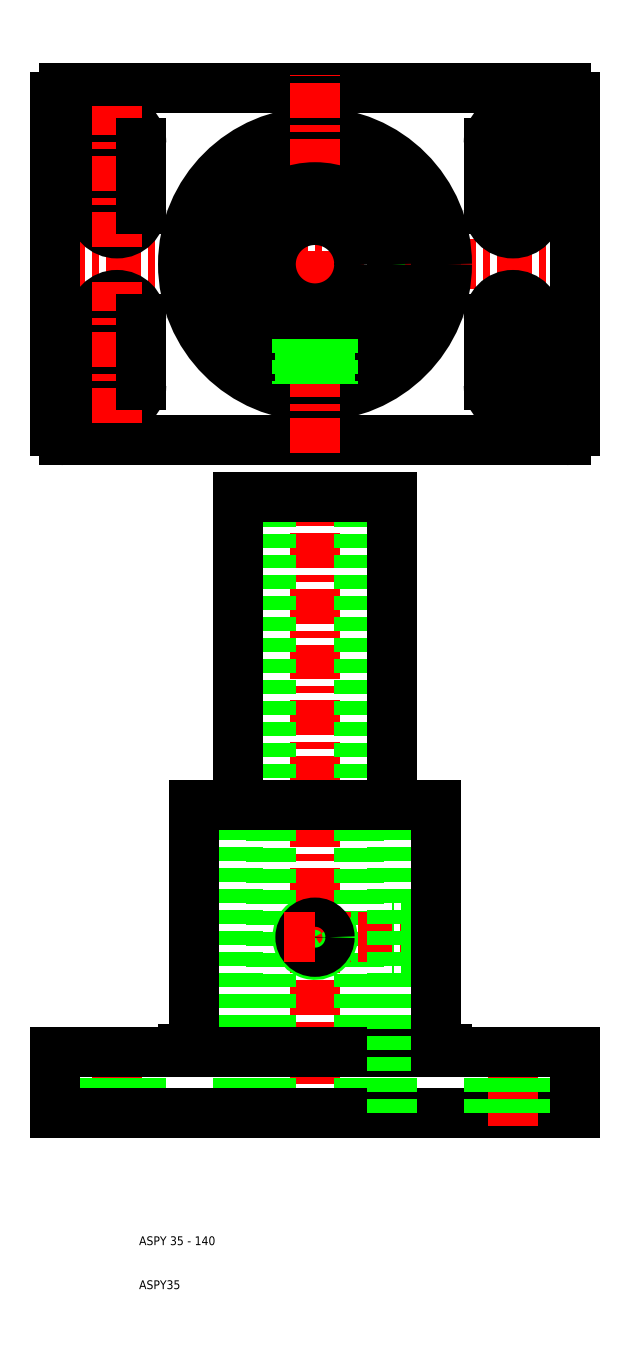
<metadata>
{"format":"dxf","ext":"dxf","renderer":"ezdxf+matplotlib","layout":"modelspace","background":"white","min_lineweight":24,"dpi":150}
</metadata>
<code>
0
SECTION
2
ENTITIES
0
LINE
8
CENTER
10
50
20
47
30
0
11
50
21
193
31
0
0
LINE
8
0
10
60.05
20
50
30
0
11
60.05
21
190
31
0
0
LINE
8
0
10
39.95
20
50
30
0
11
39.95
21
190
31
0
0
LINE
8
0
10
32.5
20
120
30
0
11
32.5
21
190
31
0
0
LINE
8
0
10
67.5
20
120
30
0
11
67.5
21
190
31
0
0
LINE
8
CENTER
10
80.5
20
90
30
0
11
50
21
90
31
0
0
LINE
8
0
10
77.5
20
86.68
30
0
11
67.5
21
86.68
31
0
0
LINE
8
0
10
77.5
20
86
30
0
11
67.5
21
86
31
0
0
LINE
8
0
10
77.5
20
94
30
0
11
67.5
21
94
31
0
0
LINE
8
0
10
77.5
20
93.32
30
0
11
67.5
21
93.32
31
0
0
LINE
8
0
10
50
20
50
30
0
11
109
21
50
31
0
0
LINE
8
0
10
77.5
20
64
30
0
11
50
21
64
31
0
0
LINE
8
0
10
77.5
20
120
30
0
11
67.5
21
120
31
0
0
LINE
8
CENTER
10
5
20
47
30
0
11
5
21
67
31
0
0
LINE
8
0
10
67.5
20
120
30
0
11
67.5
21
50
31
0
0
LINE
8
0
10
32.5
20
120
30
0
11
32.5
21
50
31
0
0
LINE
8
0
10
10.5
20
50
30
0
11
10.5
21
64
31
0
0
LINE
8
0
10
-0.5
20
50
30
0
11
-0.5
21
64
31
0
0
LINE
8
0
10
-9
20
50
30
0
11
-9
21
64
31
0
0
LINE
8
0
10
50
20
50
30
0
11
-9
21
50
31
0
0
TEXT
8
0
10
10
20
10
30
0
40
2
1
ASPY35
0
TEXT
8
0
10
10
20
20
30
0
40
2
1
ASPY 35 - 140
0
LINE
8
0
10
-9
20
64
30
0
11
22.5
21
64
31
0
0
LINE
8
0
10
22.5
20
67
30
0
11
22.5
21
120
31
0
0
LINE
8
0
10
22.5
20
64
30
0
11
50
21
64
31
0
0
ARC
8
0
10
50
20
90
30
0
40
4
50
120
51
30
0
CIRCLE
8
0
10
50
20
90
30
0
40
3.324
0
LINE
8
CENTER
10
43
20
90
30
0
11
50
21
90
31
0
0
LINE
8
0
10
32.5
20
120
30
0
11
50
21
120
31
0
0
LINE
8
0
10
22.5
20
120
30
0
11
32.5
21
120
31
0
0
LINE
8
0
10
67.5
20
120
30
0
11
50
21
120
31
0
0
LINE
8
CENTER
10
95
20
47
30
0
11
95
21
67
31
0
0
LINE
8
0
10
100.5
20
50
30
0
11
100.5
21
64
31
0
0
LINE
8
0
10
89.5
20
50
30
0
11
89.5
21
64
31
0
0
LINE
8
0
10
109
20
50
30
0
11
109
21
64
31
0
0
LINE
8
0
10
77.5
20
67
30
0
11
77.5
21
120
31
0
0
LINE
8
0
10
109
20
64
30
0
11
77.5
21
64
31
0
0
LINE
8
CENTER
10
112
20
243
30
0
11
-12
21
243
31
0
0
LINE
8
0
10
67.18
20
239.7
30
0
11
77.3
21
239.7
31
0
0
LINE
8
0
10
67.04
20
239
30
0
11
77.21
21
239
31
0
0
LINE
8
0
10
67.04
20
247
30
0
11
77.21
21
247
31
0
0
LINE
8
0
10
67.18
20
246.3
30
0
11
77.3
21
246.3
31
0
0
LINE
8
0
10
-7
20
203
30
0
11
107
21
203
31
0
0
LINE
8
0
10
-7
20
283
30
0
11
107
21
283
31
0
0
CIRCLE
8
0
10
50
20
243
30
0
40
30
0
CIRCLE
8
0
10
50
20
243
30
0
40
27.5
0
LINE
8
CENTER
10
50
20
200
30
0
11
50
21
286
31
0
0
LINE
8
0
10
-9
20
205
30
0
11
-9
21
281
31
0
0
CIRCLE
8
0
10
50
20
243
30
0
40
10.05
0
CIRCLE
8
0
10
50
20
243
30
0
40
17.5
0
LINE
8
CENTER
10
-3.5
20
223
30
0
11
13.5
21
223
31
0
0
LINE
8
CENTER
10
13.5
20
215.5
30
0
11
-3.5
21
215.5
31
0
0
LINE
8
CENTER
10
13.5
20
230.5
30
0
11
-3.5
21
230.5
31
0
0
ARC
8
0
10
5
20
215.5
30
0
40
5.5
50
180
51
0
0
ARC
8
0
10
5
20
230.5
30
0
40
5.5
50
0
51
180
0
LINE
8
0
10
-0.5
20
230.5
30
0
11
-0.5
21
215.5
31
0
0
ARC
8
0
10
-7
20
205
30
0
40
2
50
180
51
270
0
LINE
8
0
10
32.5
20
190
30
0
11
50
21
190
31
0
0
LINE
8
0
10
67.5
20
190
30
0
11
50
21
190
31
0
0
LINE
8
CENTER
10
5
20
207
30
0
11
5
21
239
31
0
0
LINE
8
0
10
10.5
20
230.5
30
0
11
10.5
21
215.5
31
0
0
LINE
8
0
10
53.32
20
215.7
30
0
11
53.32
21
225.8
31
0
0
LINE
8
0
10
54
20
226
30
0
11
54
21
215.8
31
0
0
LINE
8
0
10
46
20
226
30
0
11
46
21
215.8
31
0
0
LINE
8
0
10
46.68
20
215.7
30
0
11
46.68
21
225.8
31
0
0
LINE
8
CENTER
10
-3.5
20
263
30
0
11
13.5
21
263
31
0
0
LINE
8
CENTER
10
13.5
20
255.5
30
0
11
-3.5
21
255.5
31
0
0
LINE
8
CENTER
10
13.5
20
270.5
30
0
11
-3.5
21
270.5
31
0
0
ARC
8
0
10
5
20
255.5
30
0
40
5.5
50
180
51
0
0
ARC
8
0
10
5
20
270.5
30
0
40
5.5
50
0
51
180
0
LINE
8
0
10
-0.5
20
270.5
30
0
11
-0.5
21
255.5
31
0
0
ARC
8
0
10
-7
20
281
30
0
40
2
50
90
51
180
0
LINE
8
CENTER
10
5
20
247
30
0
11
5
21
279
31
0
0
LINE
8
0
10
10.5
20
270.5
30
0
11
10.5
21
255.5
31
0
0
LINE
8
0
10
109
20
205
30
0
11
109
21
281
31
0
0
LINE
8
CENTER
10
86.5
20
223
30
0
11
103.5
21
223
31
0
0
LINE
8
CENTER
10
103.5
20
215.5
30
0
11
86.5
21
215.5
31
0
0
LINE
8
CENTER
10
103.5
20
230.5
30
0
11
86.5
21
230.5
31
0
0
LINE
8
CENTER
10
95
20
207
30
0
11
95
21
239
31
0
0
LINE
8
0
10
89.5
20
230.5
30
0
11
89.5
21
215.5
31
0
0
LINE
8
0
10
100.5
20
230.5
30
0
11
100.5
21
215.5
31
0
0
ARC
8
0
10
95
20
215.5
30
0
40
5.5
50
180
51
0
0
ARC
8
0
10
95
20
230.5
30
0
40
5.5
50
0
51
180
0
ARC
8
0
10
107
20
205
30
0
40
2
50
270
51
0
0
LINE
8
CENTER
10
86.5
20
263
30
0
11
103.5
21
263
31
0
0
LINE
8
CENTER
10
103.5
20
255.5
30
0
11
86.5
21
255.5
31
0
0
LINE
8
CENTER
10
103.5
20
270.5
30
0
11
86.5
21
270.5
31
0
0
LINE
8
CENTER
10
95
20
247
30
0
11
95
21
279
31
0
0
LINE
8
0
10
89.5
20
270.5
30
0
11
89.5
21
255.5
31
0
0
LINE
8
0
10
100.5
20
270.5
30
0
11
100.5
21
255.5
31
0
0
ARC
8
0
10
95
20
255.5
30
0
40
5.5
50
180
51
0
0
ARC
8
0
10
95
20
270.5
30
0
40
5.5
50
0
51
180
0
ARC
8
0
10
107
20
281
30
0
40
2
50
0
51
90
0
ARC
8
0
10
20
20
67
30
0
40
2.5
50
270
51
0
0
LINE
8
0
10
20
20
64.5
30
0
11
20
21
64
31
0
0
ARC
8
0
10
80
20
67
30
0
40
2.5
50
180
51
270
0
LINE
8
0
10
80
20
64.5
30
0
11
80
21
64
31
0
0
ENDSEC
0
EOF

</code>
